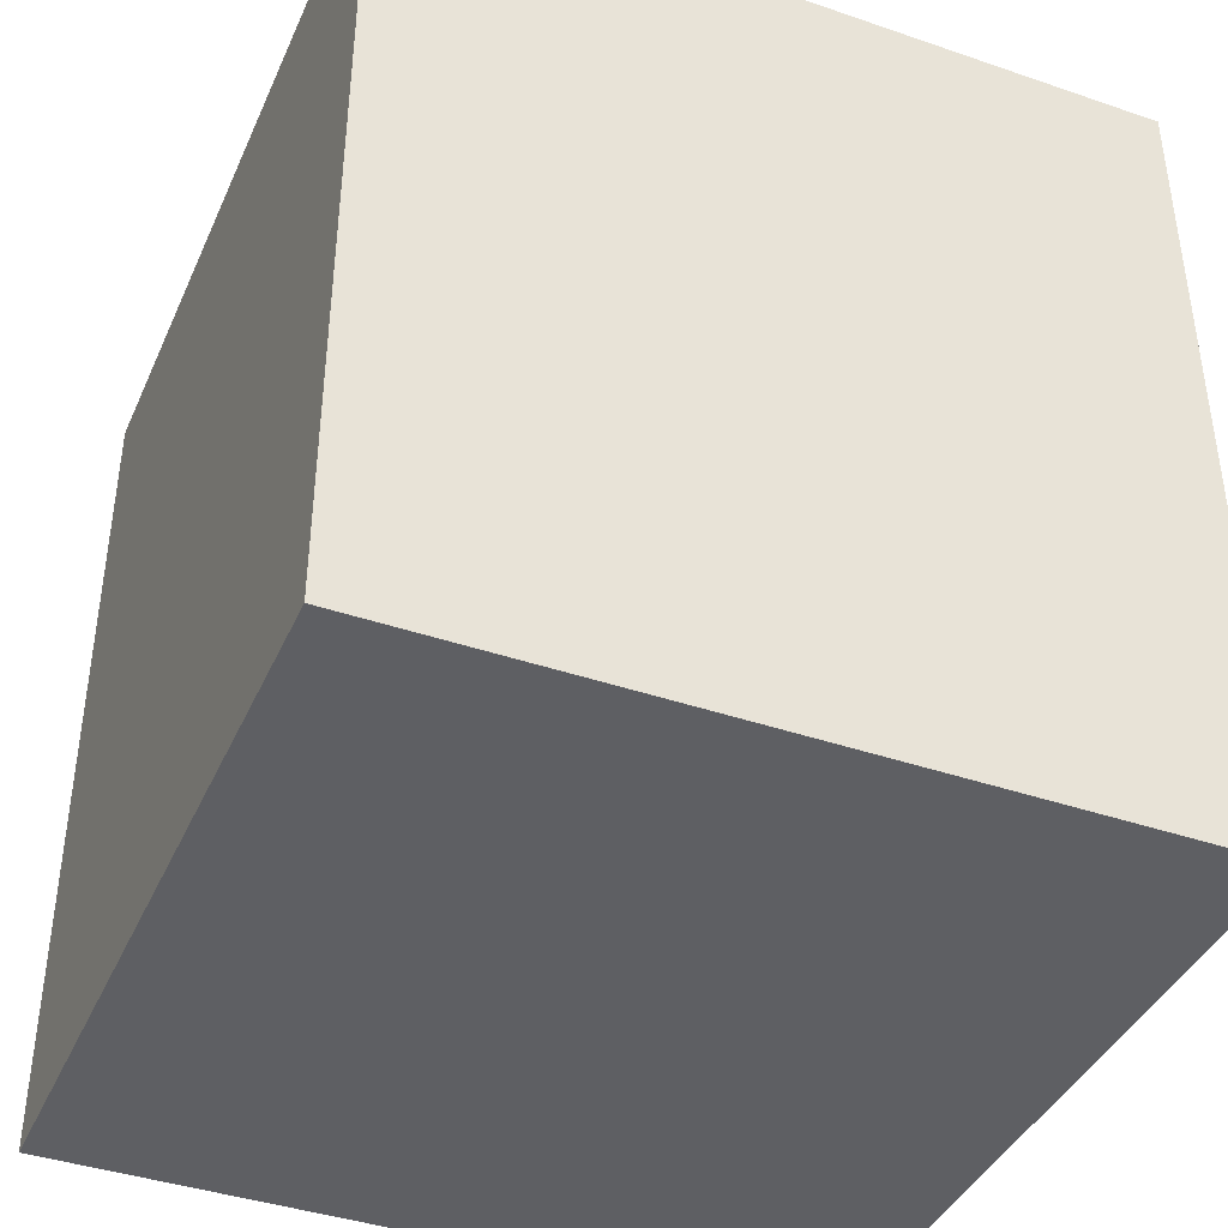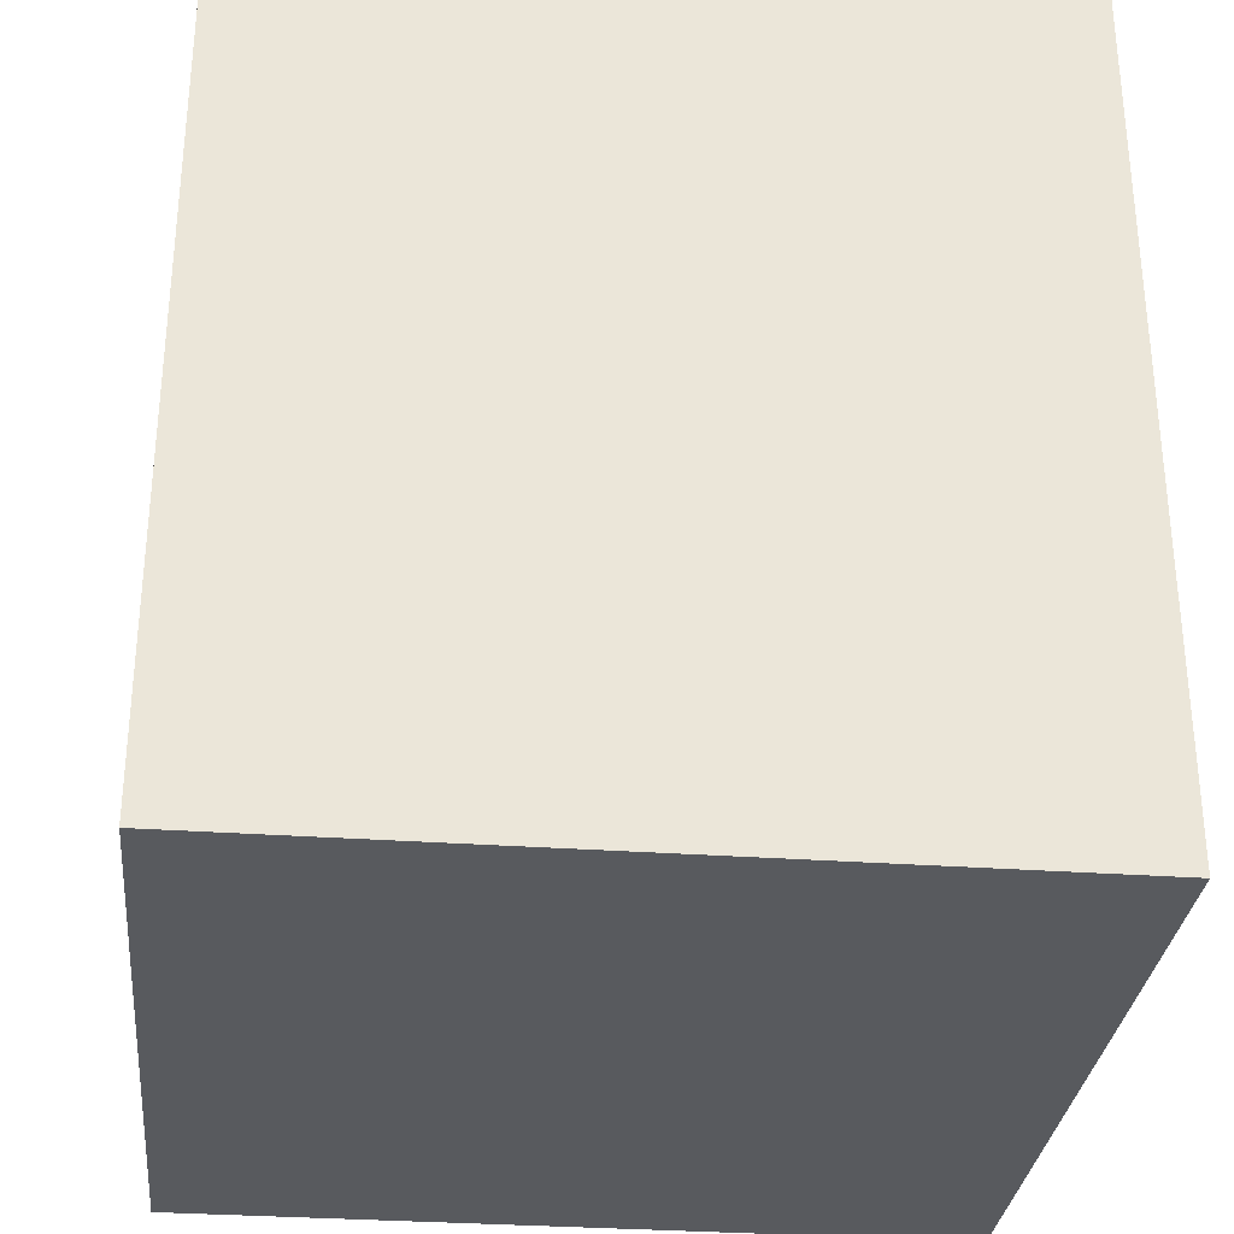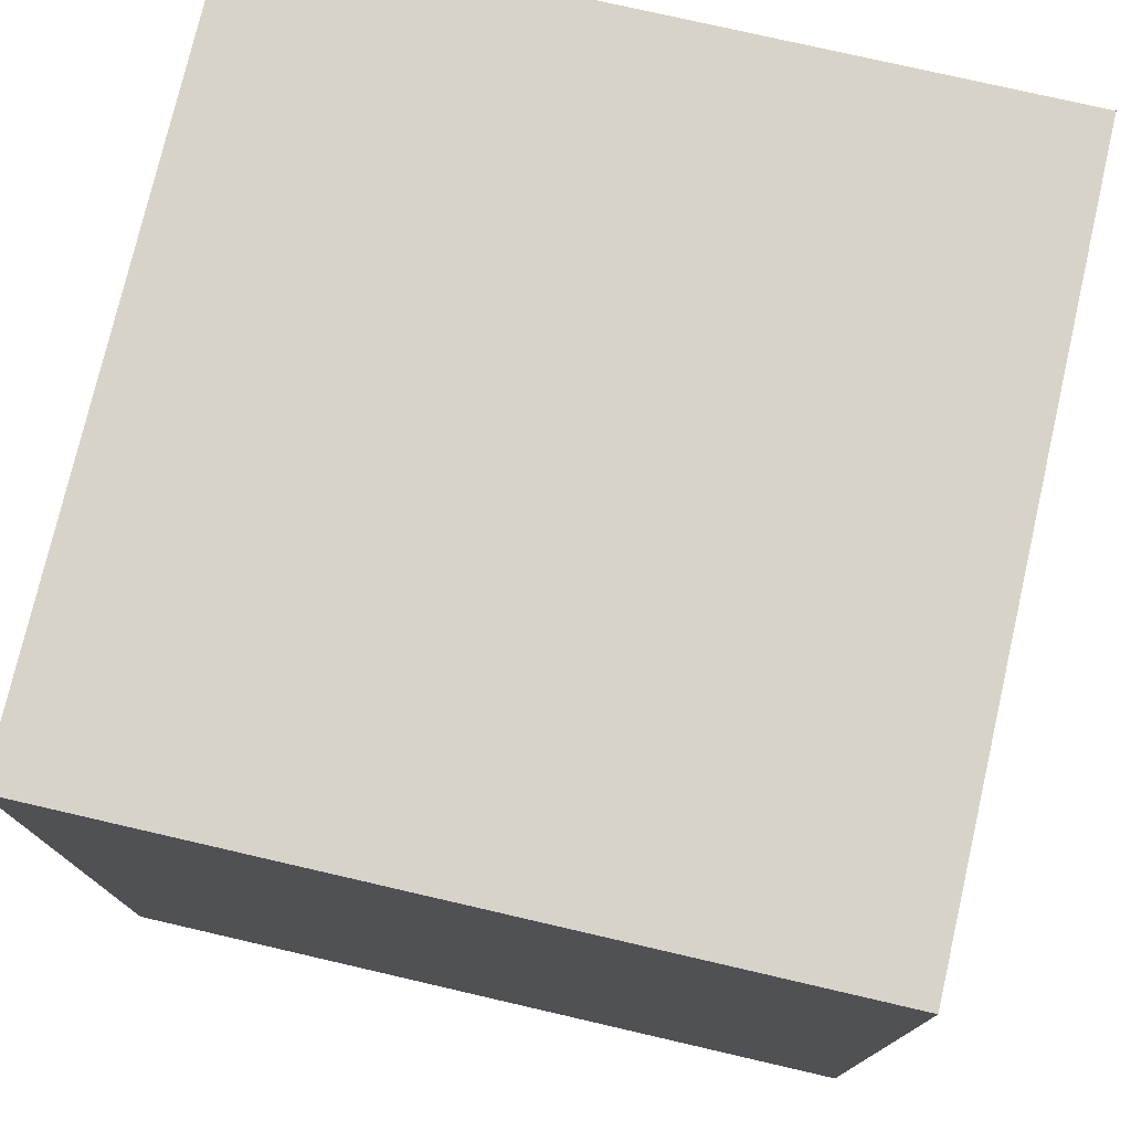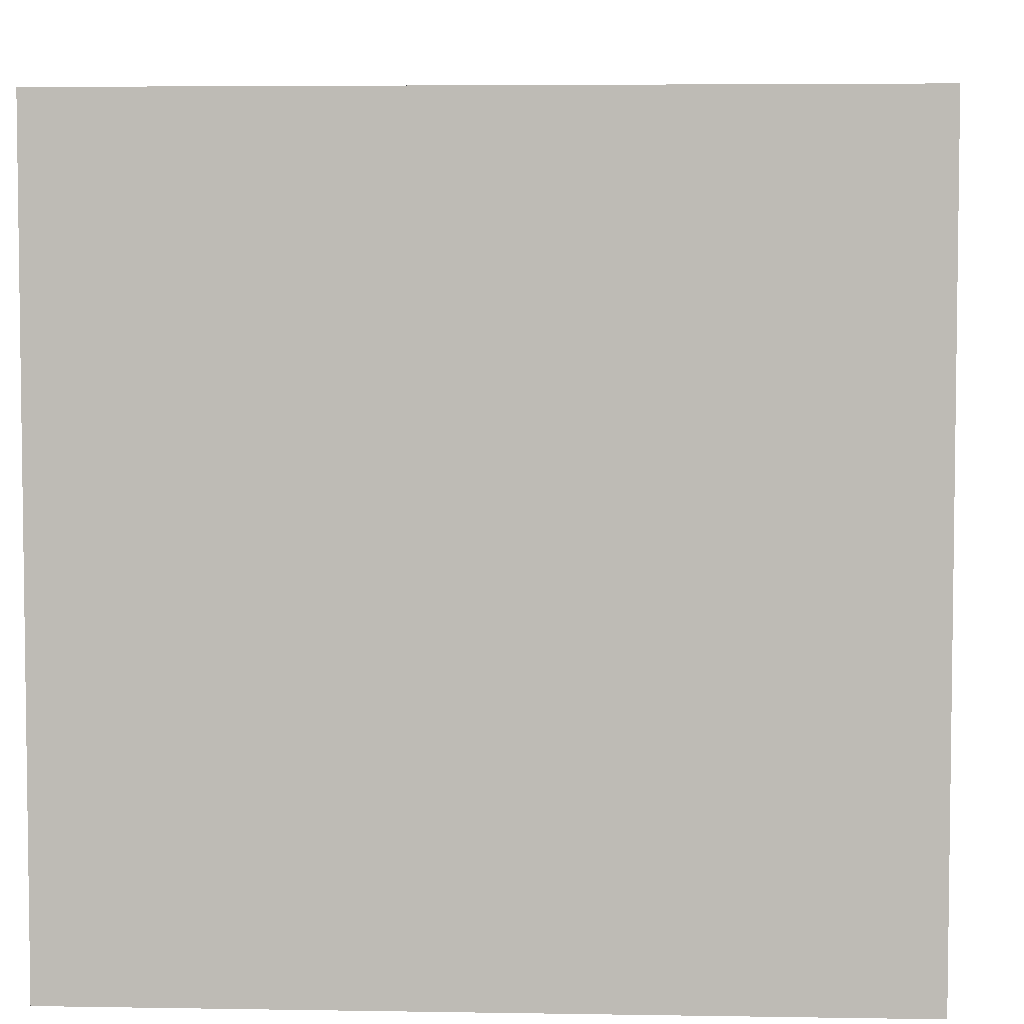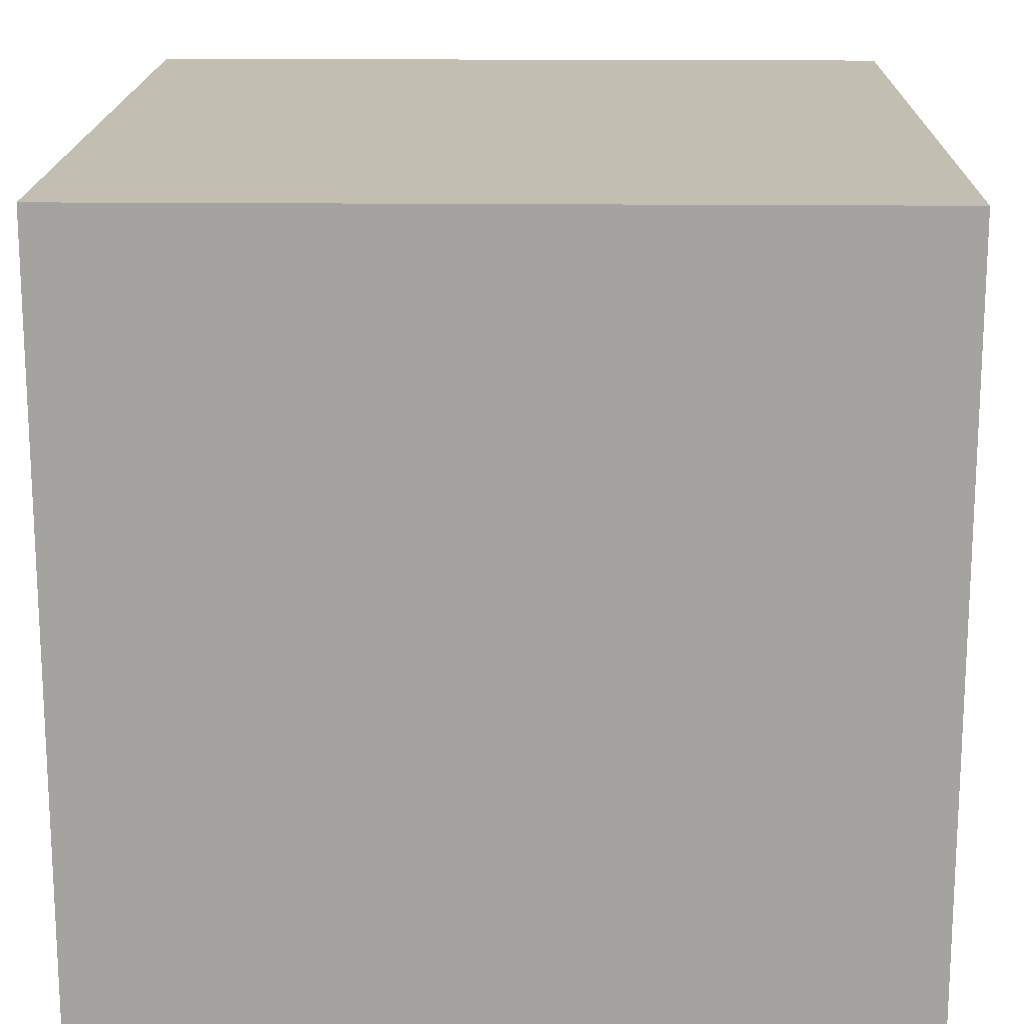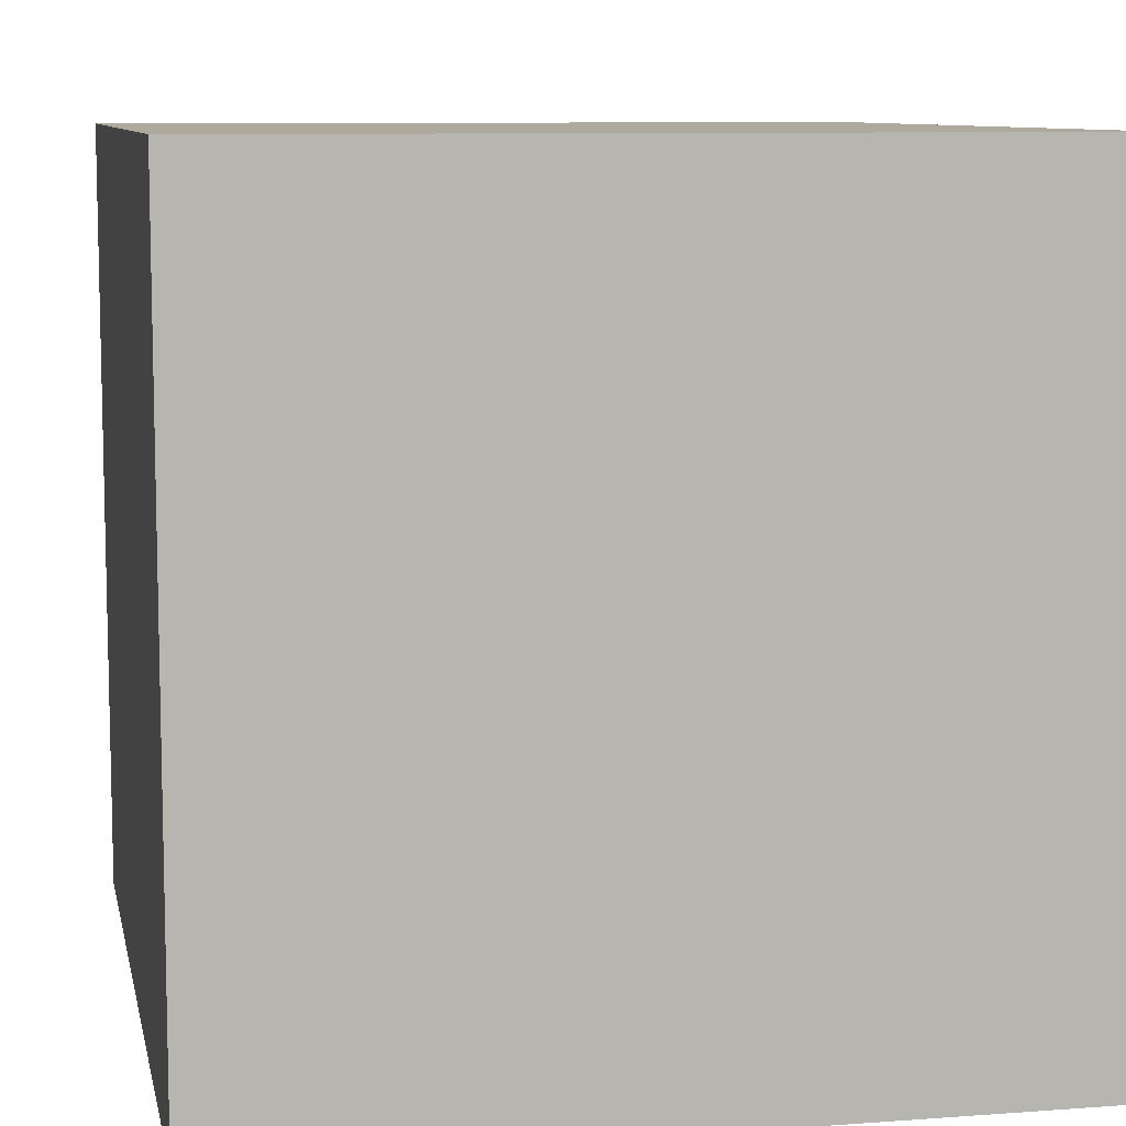
<metadata>
{"format":"obj","ext":"obj","renderer":"f3d","projection":"perspective","resolution":1024,"background":"white","views":[{"elev":-40.7,"azim":157.3,"up":"+Y"},{"elev":-31.0,"azim":174.1,"up":"+Y"},{"elev":76.2,"azim":-77.0,"up":"+Y"},{"elev":4.9,"azim":3.1,"up":"+Z"},{"elev":17.1,"azim":-178.9,"up":"+Z"},{"elev":8.9,"azim":168.7,"up":"+Z"}]}
</metadata>
<code>
v  -1.969 0 1.969
v  -1.969 0 -1.969
v  1.969 0 -1.969
v  1.969 0 1.969
v  -1.969 4.331 1.969
v  1.969 4.331 1.969
v  1.969 4.331 -1.969
v  -1.969 4.331 -1.969
g 04_high
f 1 2 3
f 3 4 1
f 5 6 7
f 7 8 5
f 1 4 6
f 6 5 1
f 4 3 7
f 7 6 4
f 3 2 8
f 8 7 3
f 2 1 5
f 5 8 2

</code>
